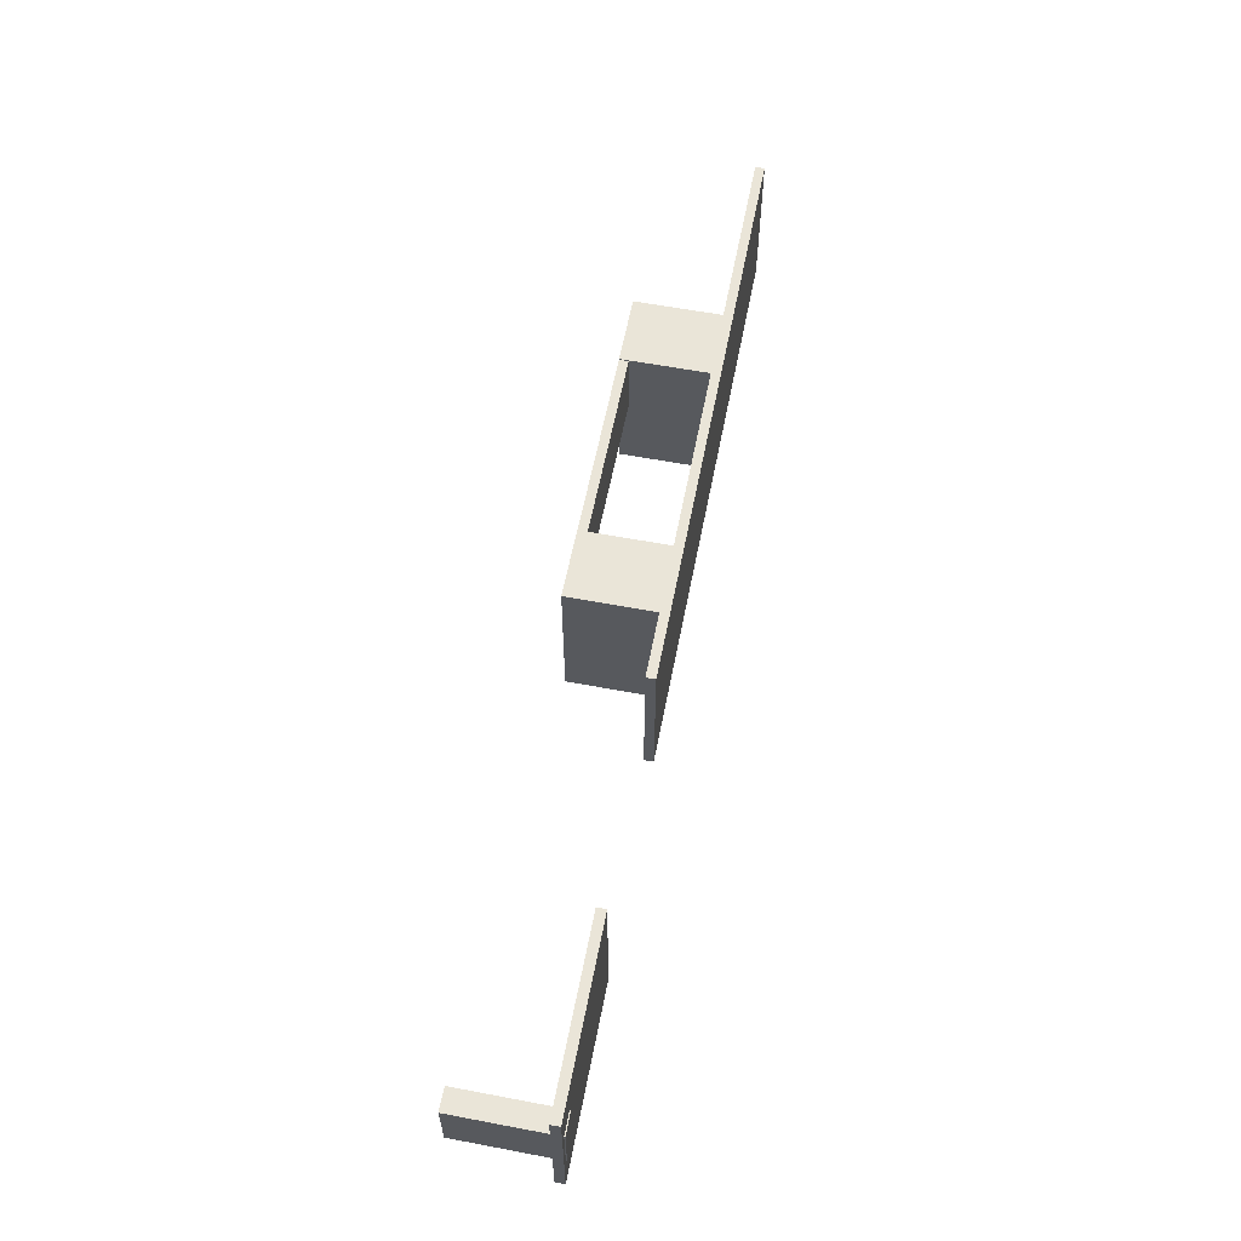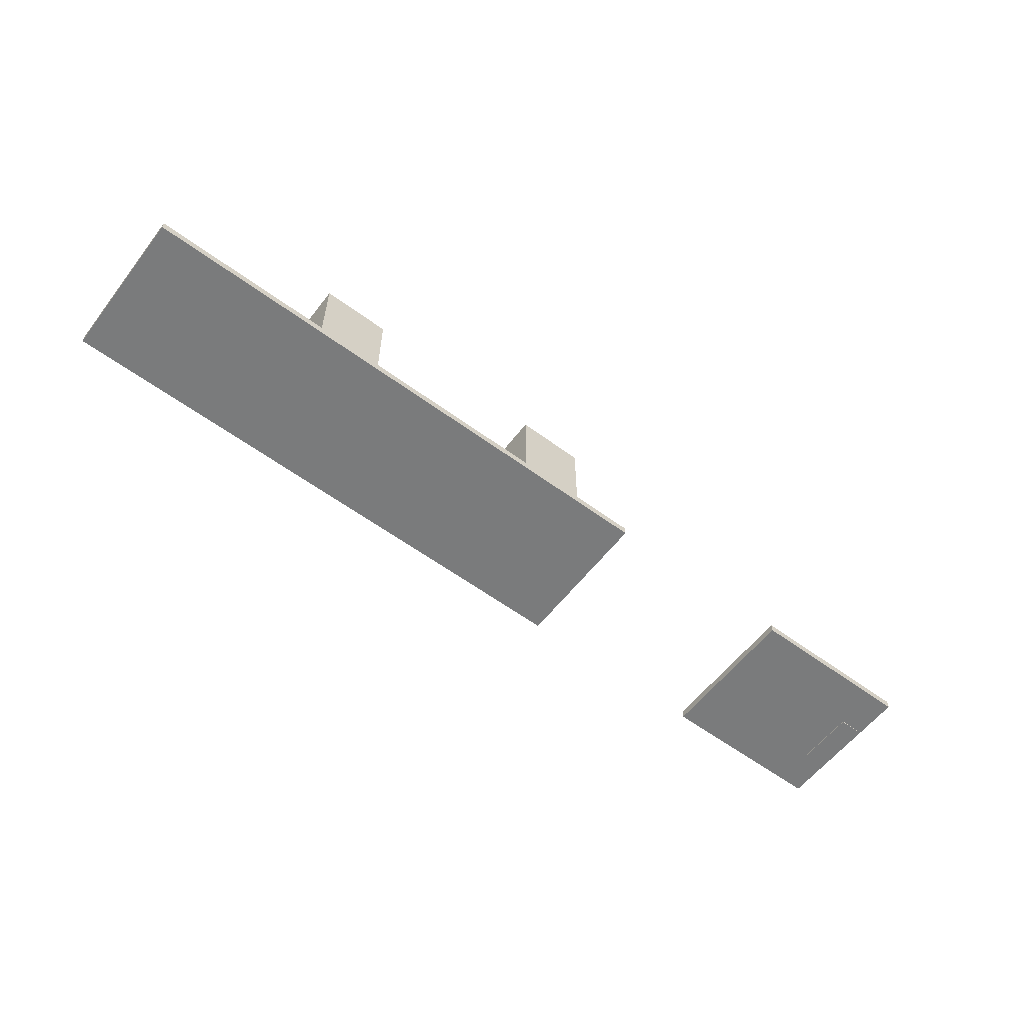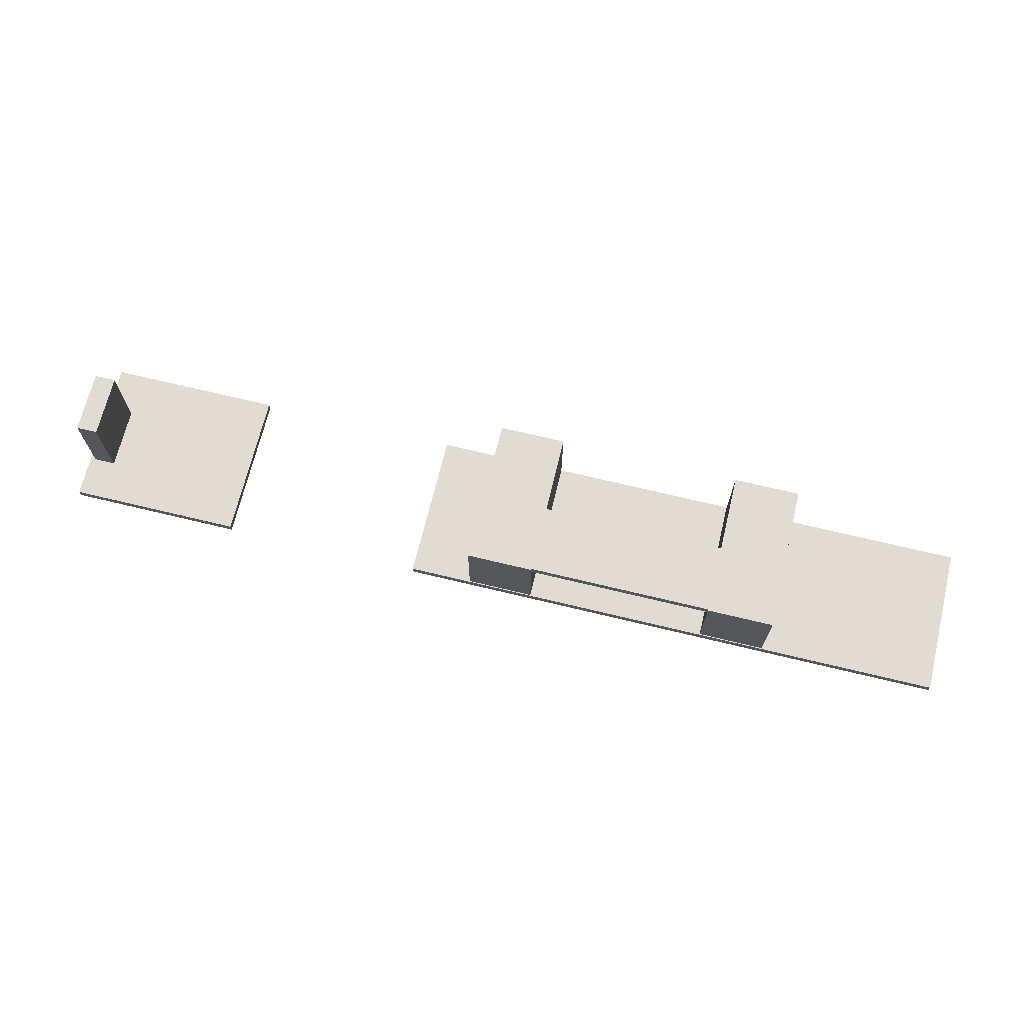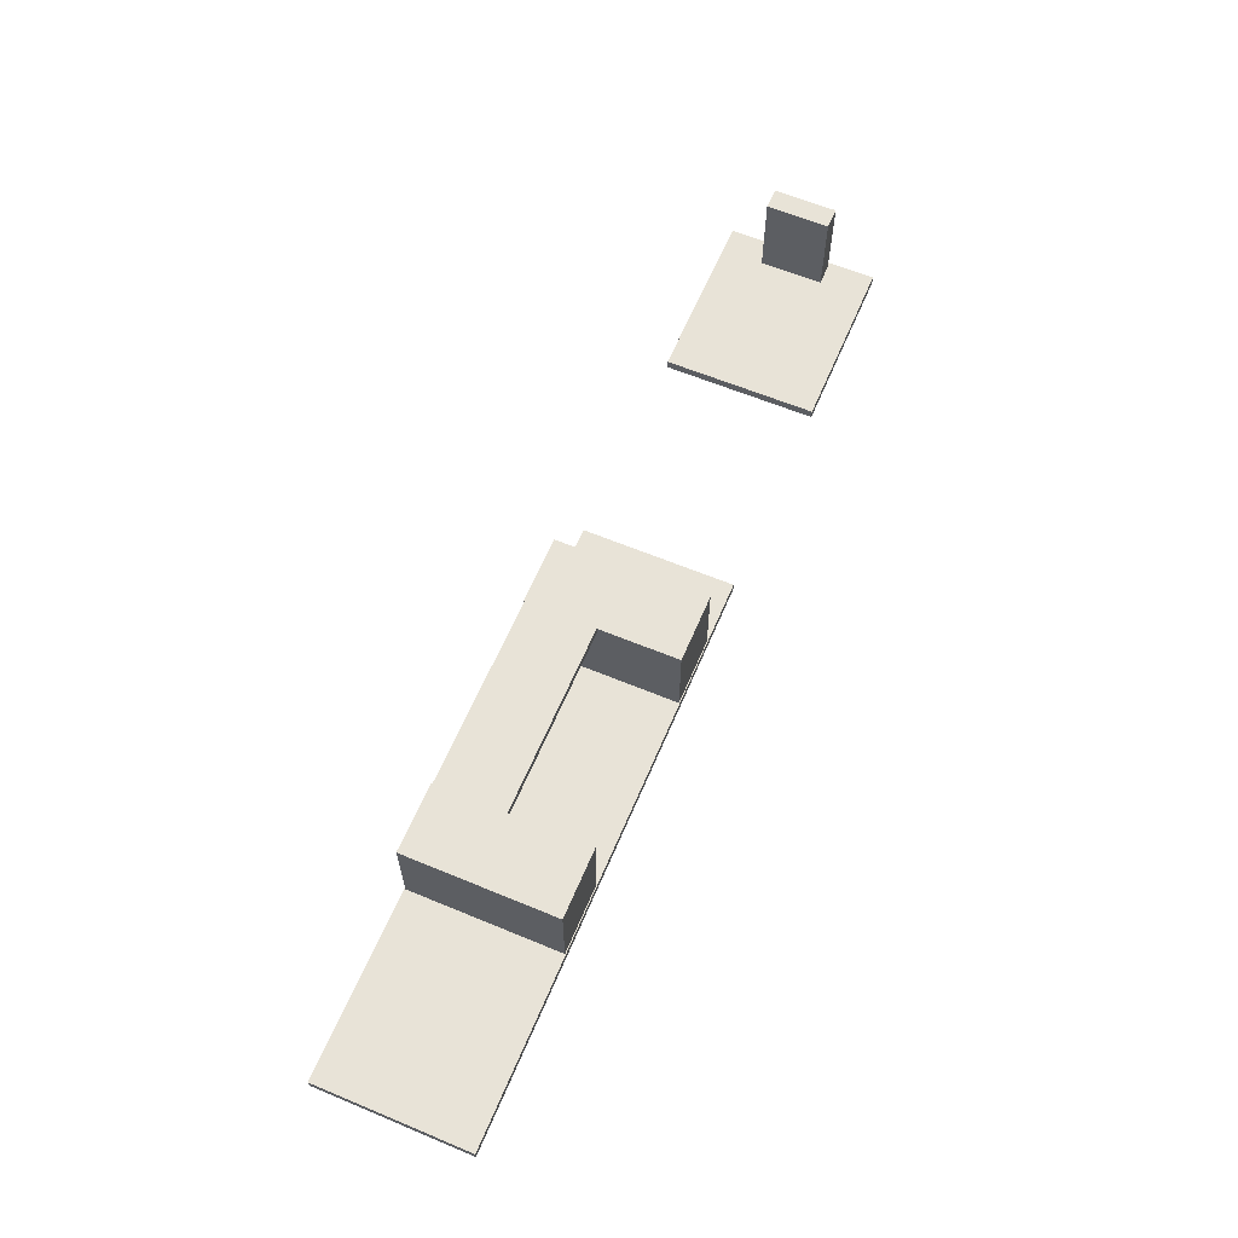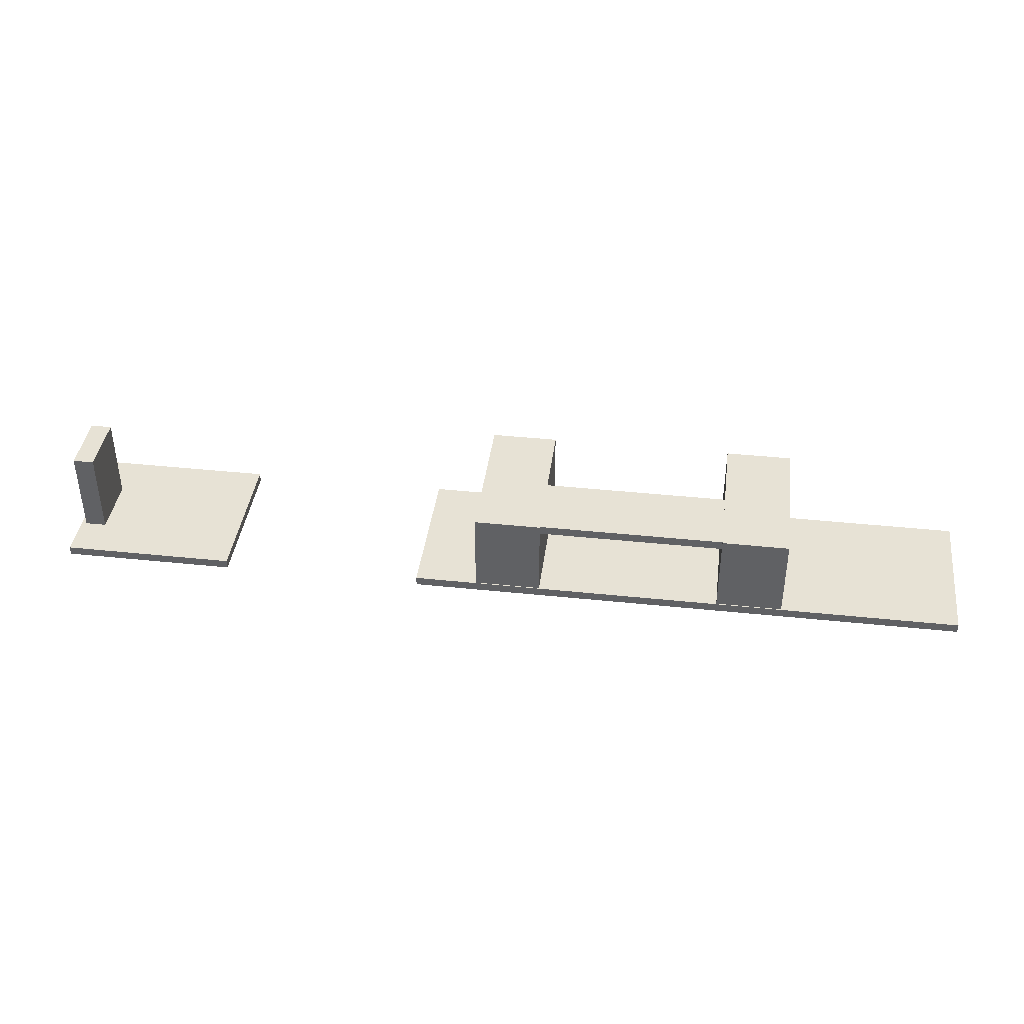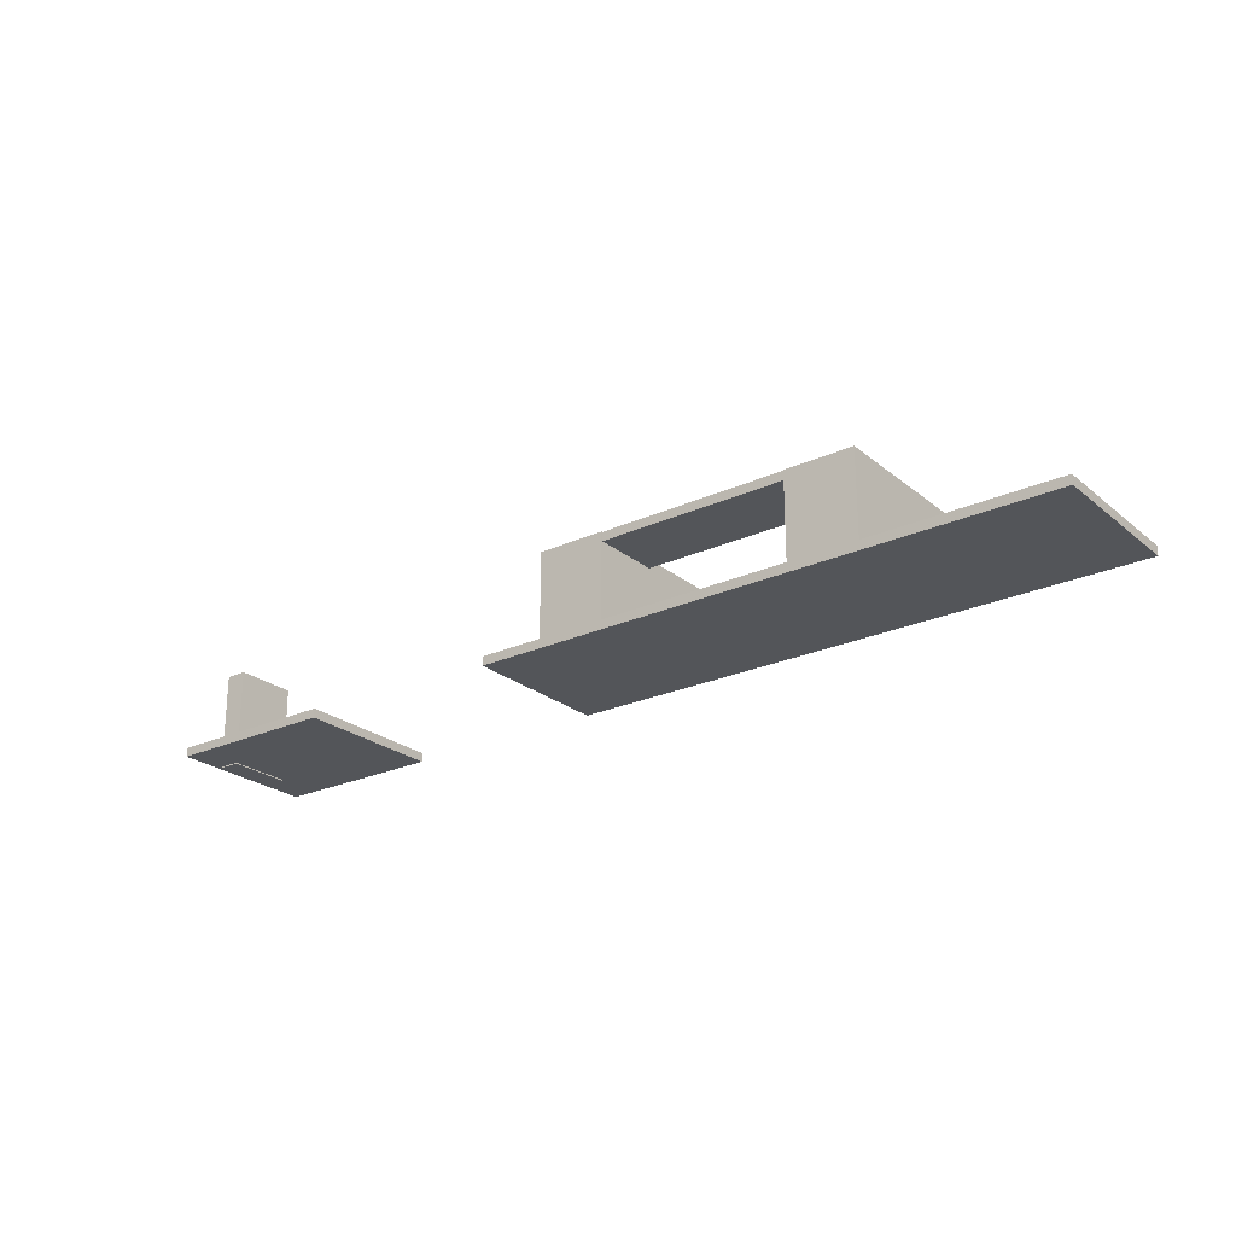
<metadata>
{"format":"obj","ext":"obj","renderer":"f3d","projection":"perspective","resolution":1024,"background":"white","views":[{"elev":59.5,"azim":-79.0,"up":"+Z"},{"elev":-58.3,"azim":142.7,"up":"+Y"},{"elev":69.3,"azim":13.6,"up":"+Y"},{"elev":61.9,"azim":112.9,"up":"+Y"},{"elev":40.1,"azim":7.4,"up":"+Y"},{"elev":-24.1,"azim":37.1,"up":"+Y"}]}
</metadata>
<code>
o 立方体.004
v -47.08 -0.4417 7.331
v -47.08 0.4417 7.331
v -47.08 -0.4417 -7.331
v -47.08 0.4417 -7.331
v -30.06 -0.4417 7.331
v -30.06 0.4417 7.331
v -30.06 -0.4417 -7.331
v -30.06 0.4417 -7.331
v -46.55 -0.5463 3.288
v -46.55 9.012 3.288
v -46.55 -0.5463 -2.824
v -46.55 9.012 -2.824
v -44.48 -0.5463 3.288
v -44.48 9.012 3.288
v -44.48 -0.5463 -2.824
v -44.48 9.012 -2.824
v -9.886 -0.4417 7.331
v -9.886 0.4417 7.331
v -9.886 -0.4417 -7.331
v -9.886 0.4417 -7.331
v 45.43 -0.4417 7.331
v 45.43 0.4417 7.331
v 45.43 -0.4417 -7.331
v 45.43 0.4417 -7.331
v -3.656 -0.1676 7.242
v -3.656 8.633 7.242
v -3.656 -0.1676 -7.242
v -3.656 8.633 -7.242
v 2.913 -0.1676 7.242
v 2.913 8.633 7.242
v 2.913 -0.1676 -7.242
v 2.913 8.633 -7.242
v 21.13 -0.1676 7.242
v 21.13 8.633 7.242
v 21.13 -0.1676 -7.242
v 21.13 8.633 -7.242
v 27.7 -0.1676 7.242
v 27.7 8.633 7.242
v 27.7 -0.1676 -7.242
v 27.7 8.633 -7.242
v 2.881 7.766 7.135
v 2.881 8.636 7.135
v 2.881 7.766 0.4632
v 2.881 8.636 0.4632
v 21.13 7.766 7.135
v 21.13 8.636 7.135
v 21.13 7.766 0.4632
v 21.13 8.636 0.4632
f 2 3 1
f 4 7 3
f 8 5 7
f 6 1 5
f 7 1 3
f 4 6 8
f 10 11 9
f 12 15 11
f 16 13 15
f 14 9 13
f 15 9 11
f 12 14 16
f 18 19 17
f 20 23 19
f 24 21 23
f 22 17 21
f 23 17 19
f 20 22 24
f 26 27 25
f 28 31 27
f 32 29 31
f 30 25 29
f 31 25 27
f 28 30 32
f 34 35 33
f 36 39 35
f 40 37 39
f 38 33 37
f 39 33 35
f 36 38 40
f 42 43 41
f 44 47 43
f 48 45 47
f 46 41 45
f 47 41 43
f 44 46 48
f 2 4 3
f 4 8 7
f 8 6 5
f 6 2 1
f 7 5 1
f 4 2 6
f 10 12 11
f 12 16 15
f 16 14 13
f 14 10 9
f 15 13 9
f 12 10 14
f 18 20 19
f 20 24 23
f 24 22 21
f 22 18 17
f 23 21 17
f 20 18 22
f 26 28 27
f 28 32 31
f 32 30 29
f 30 26 25
f 31 29 25
f 28 26 30
f 34 36 35
f 36 40 39
f 40 38 37
f 38 34 33
f 39 37 33
f 36 34 38
f 42 44 43
f 44 48 47
f 48 46 45
f 46 42 41
f 47 45 41
f 44 42 46

</code>
